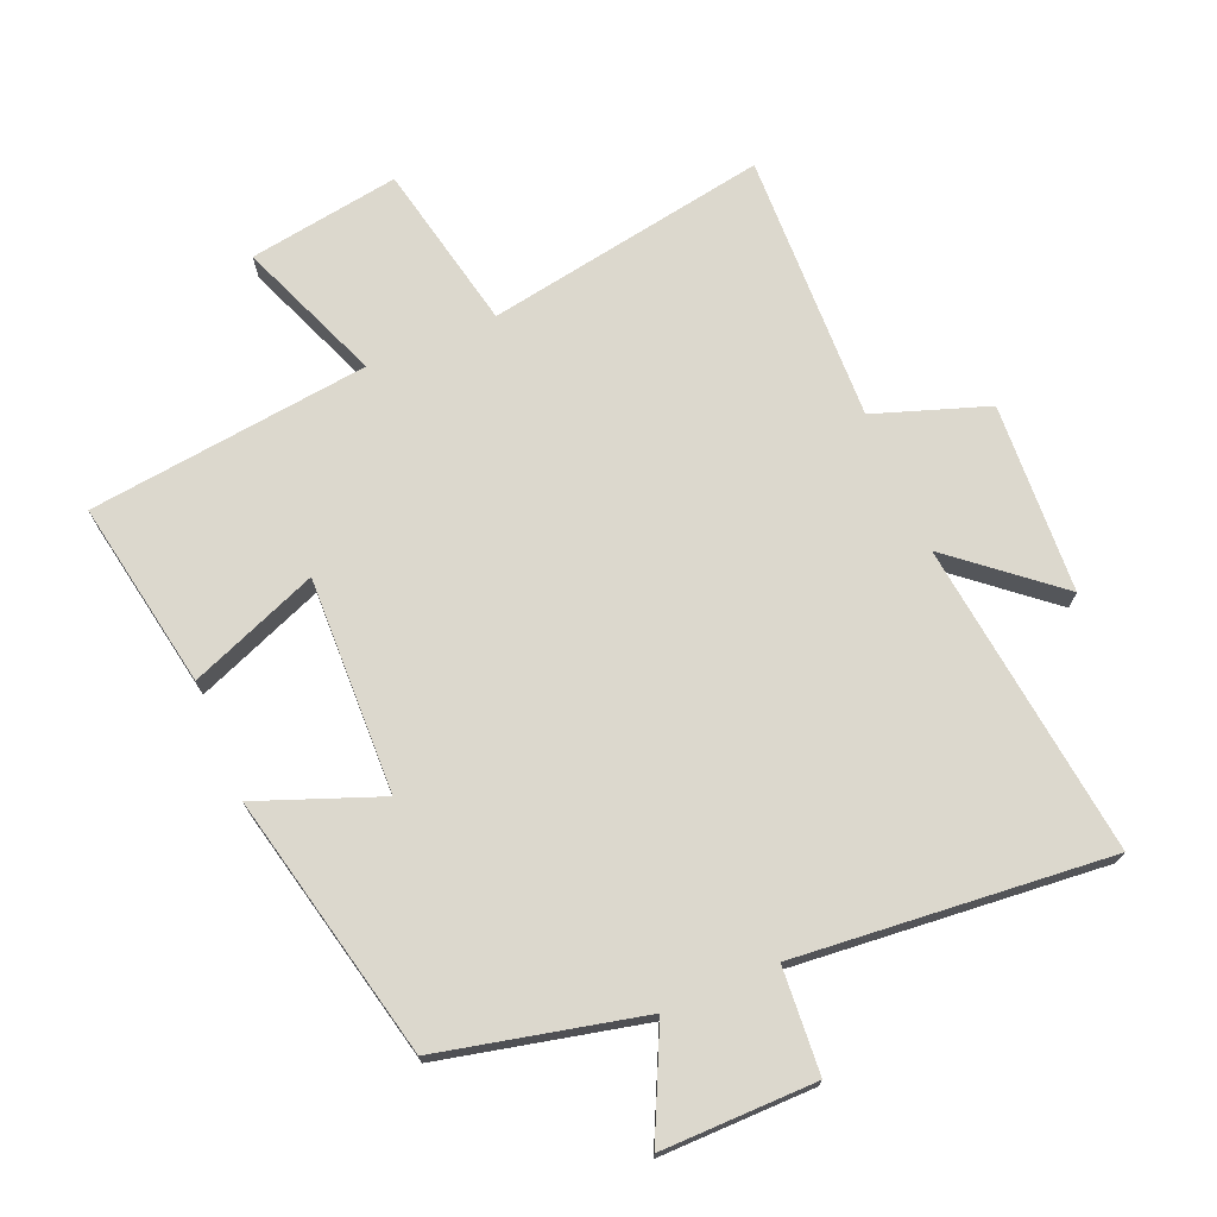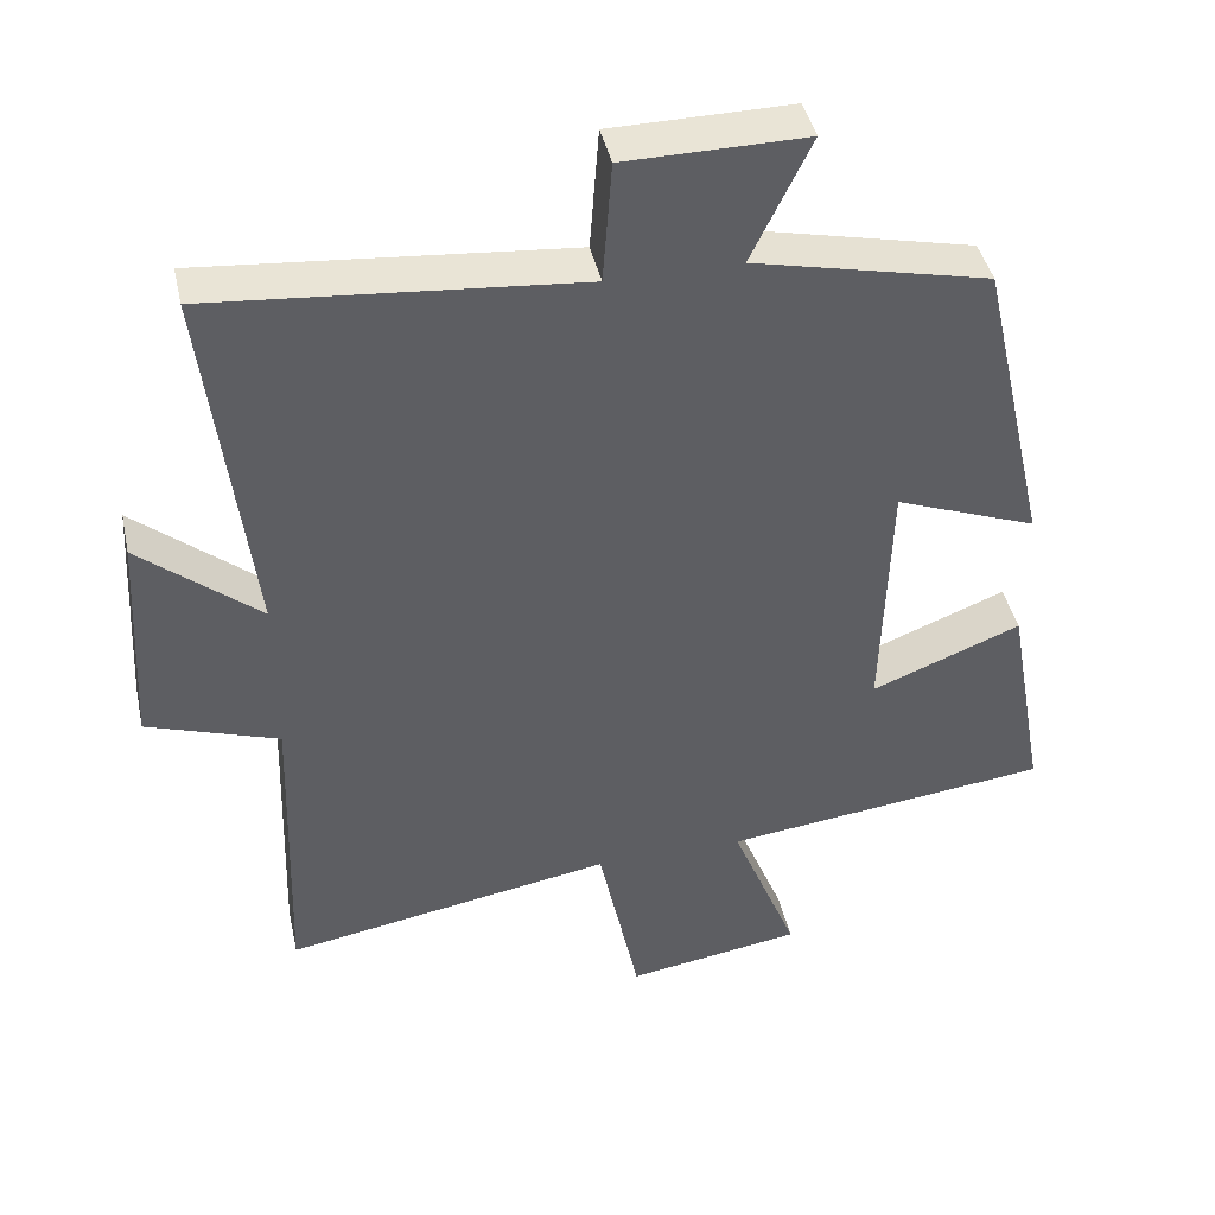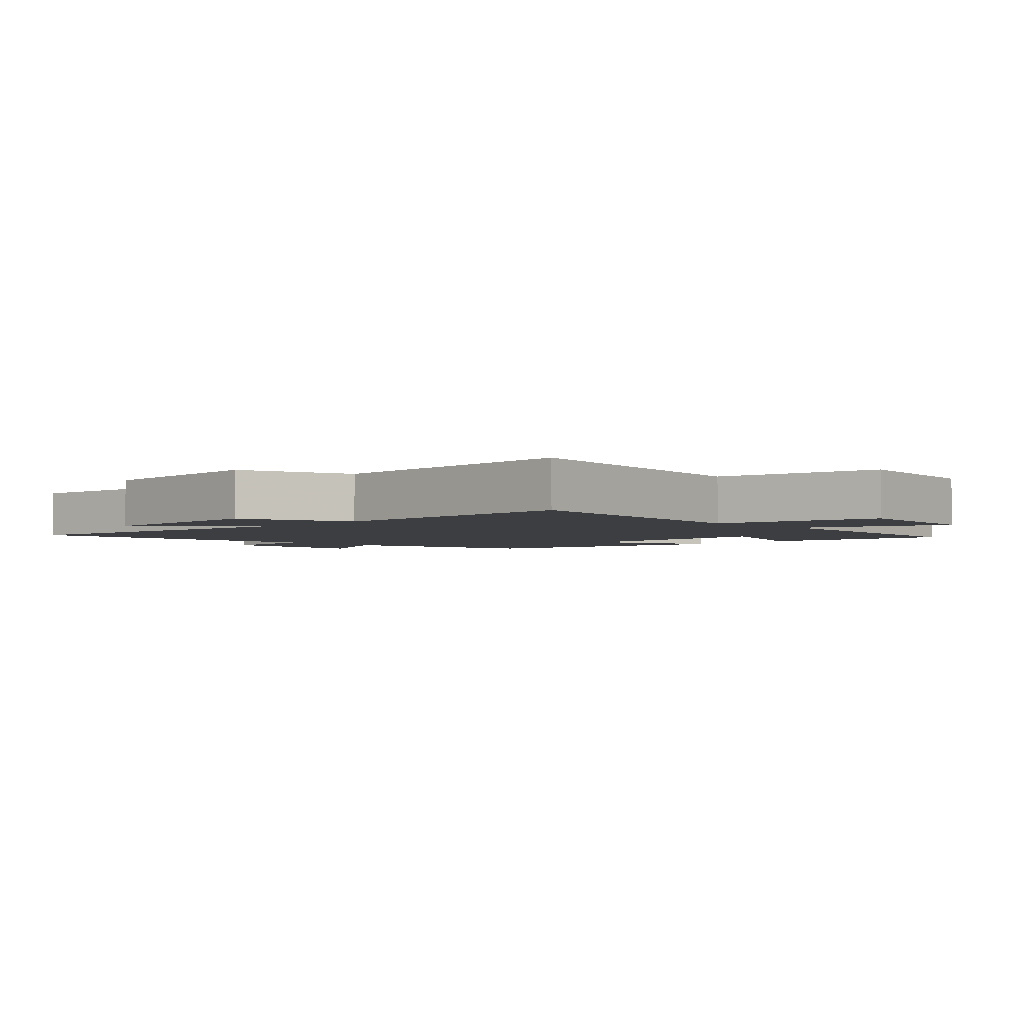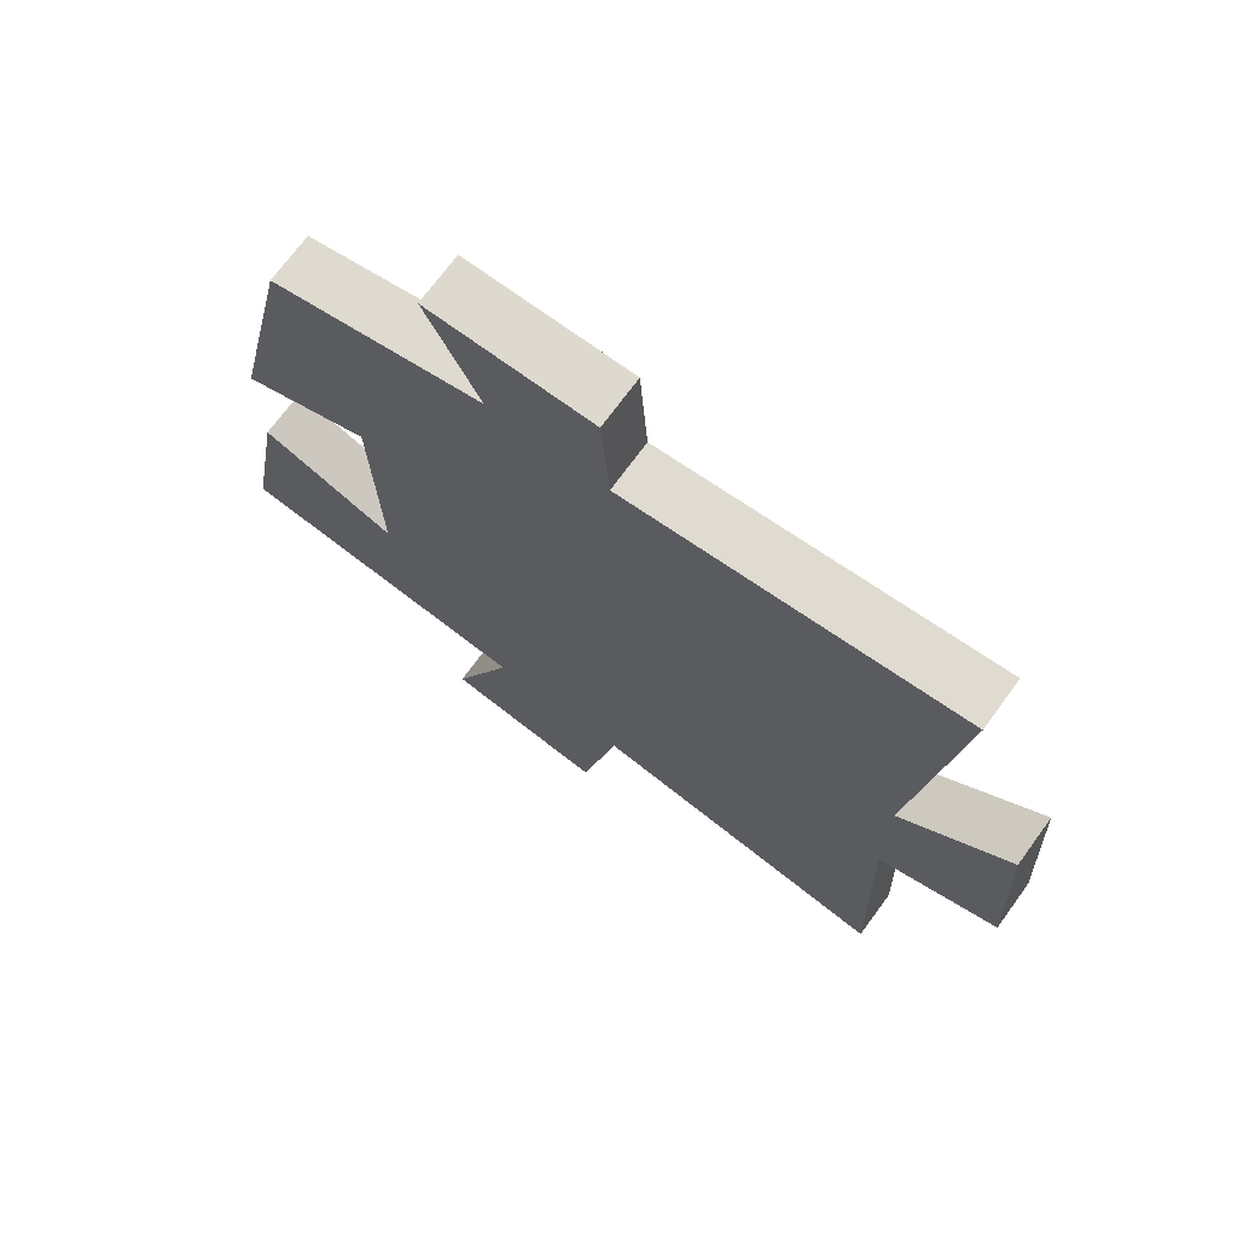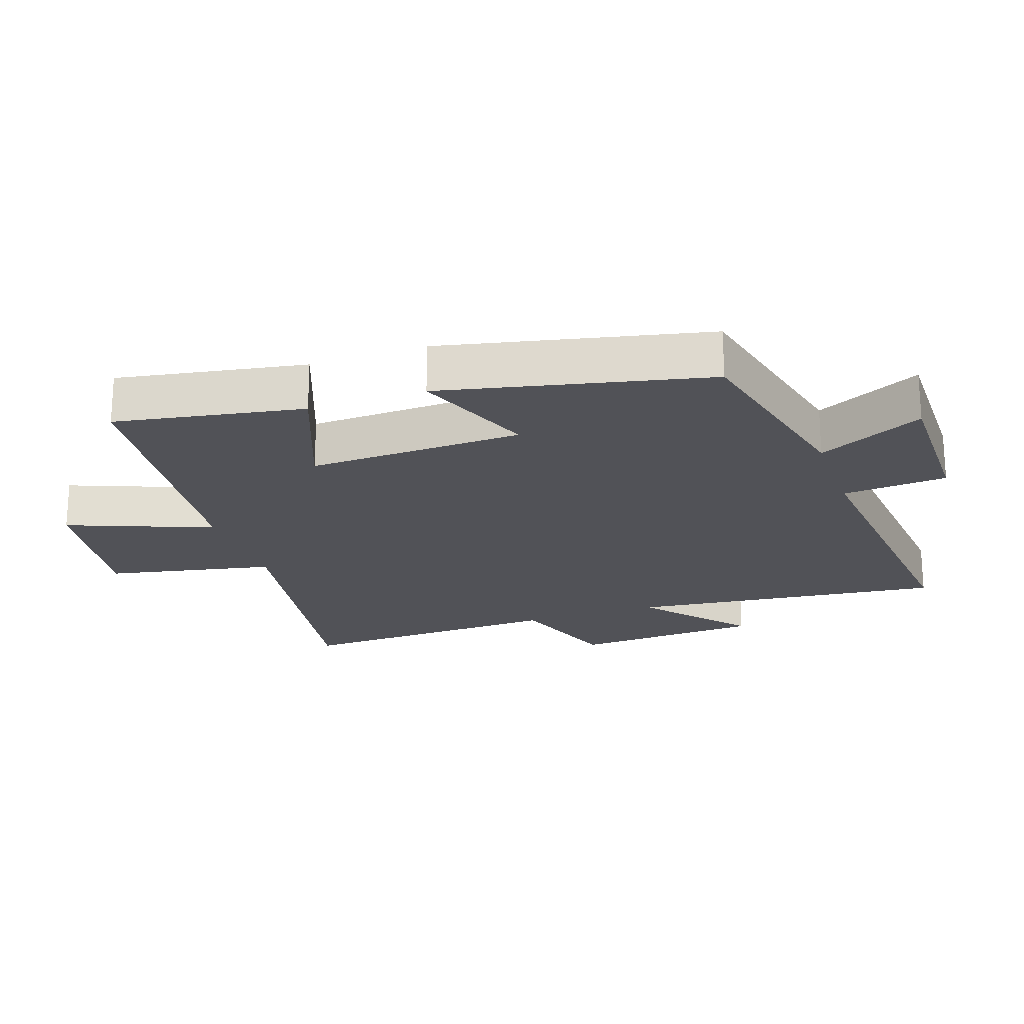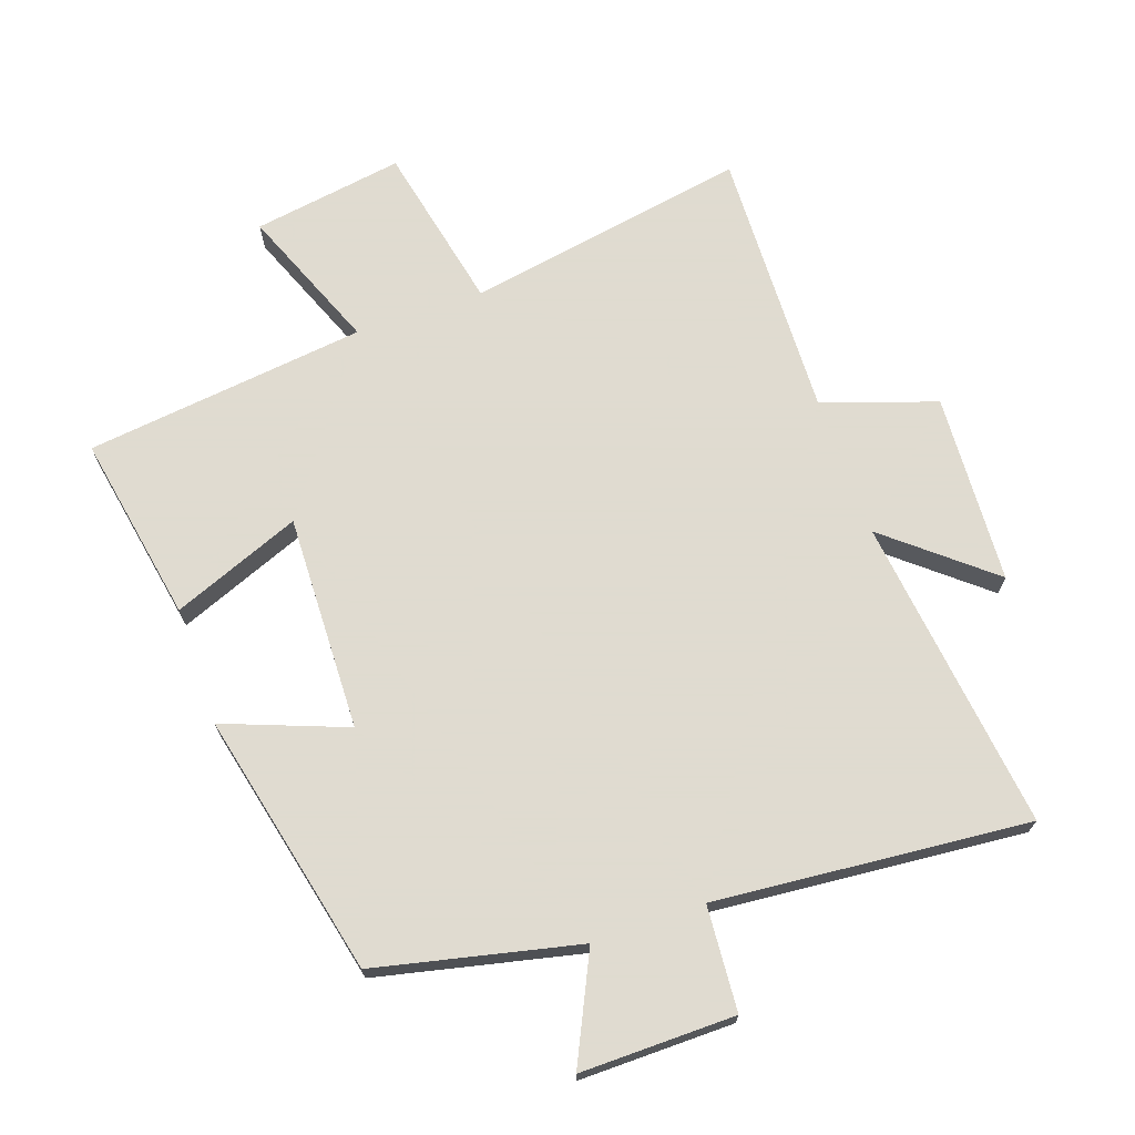
<metadata>
{"format":"obj","ext":"obj","renderer":"f3d","projection":"perspective","resolution":1024,"background":"white","views":[{"elev":72.4,"azim":-22.9,"up":"+Y"},{"elev":42.6,"azim":167.6,"up":"+Z"},{"elev":-3.1,"azim":135.1,"up":"+Y"},{"elev":71.4,"azim":36.2,"up":"+Z"},{"elev":-21.5,"azim":-70.7,"up":"+Y"},{"elev":70.2,"azim":-19.3,"up":"+Y"}]}
</metadata>
<code>
v 0.513 0.07 -0.575
v 0.079 0.07 -0.5
v 0.025 0.07 -0.757
v -0.207 0.07 -0.721
v -0.119 0.07 -0.5
v -0.552 0.07 -0.449
v -0.5 0.07 -0.16
v -0.302 0.07 -0.238
v -0.312 0.07 0.094
v -0.5 0.07 0.022
v -0.408 0.07 0.429
v -0.097 0.07 0.5
v -0.175 0.07 0.663
v 0.063 0.07 0.661
v 0.075 0.07 0.5
v 0.558 0.07 0.544
v 0.5 0.07 0.06
v 0.658 0.07 0.192
v 0.674 0.07 -0.1
v 0.5 0.07 -0.16
v 0.513 0 -0.575
v 0.079 0 -0.5
v 0.025 0 -0.757
v -0.207 0 -0.721
v -0.119 0 -0.5
v -0.552 0 -0.449
v -0.5 0 -0.16
v -0.302 0 -0.238
v -0.312 0 0.094
v -0.5 0 0.022
v -0.408 0 0.429
v -0.097 0 0.5
v -0.175 0 0.663
v 0.063 0 0.661
v 0.075 0 0.5
v 0.558 0 0.544
v 0.5 0 0.06
v 0.658 0 0.192
v 0.674 0 -0.1
v 0.5 0 -0.16
f 17 18 19 20
f 15 16 17
f 15 17 20
f 12 13 14 15
f 9 10 11 12
f 8 9 12 15
f 5 6 7 8
f 5 8 15 20
f 2 3 4 5
f 20 1 2
f 2 5 20
f 40 39 38 37
f 37 36 35
f 40 37 35
f 35 34 33 32
f 32 31 30 29
f 35 32 29 28
f 28 27 26 25
f 40 35 28 25
f 25 24 23 22
f 22 21 40
f 40 25 22
f 1 21 22 2
f 2 22 23 3
f 3 23 24 4
f 4 24 25 5
f 5 25 26 6
f 6 26 27 7
f 7 27 28 8
f 8 28 29 9
f 9 29 30 10
f 10 30 31 11
f 11 31 32 12
f 12 32 33 13
f 13 33 34 14
f 14 34 35 15
f 15 35 36 16
f 16 36 37 17
f 17 37 38 18
f 18 38 39 19
f 19 39 40 20
f 20 40 21 1

</code>
